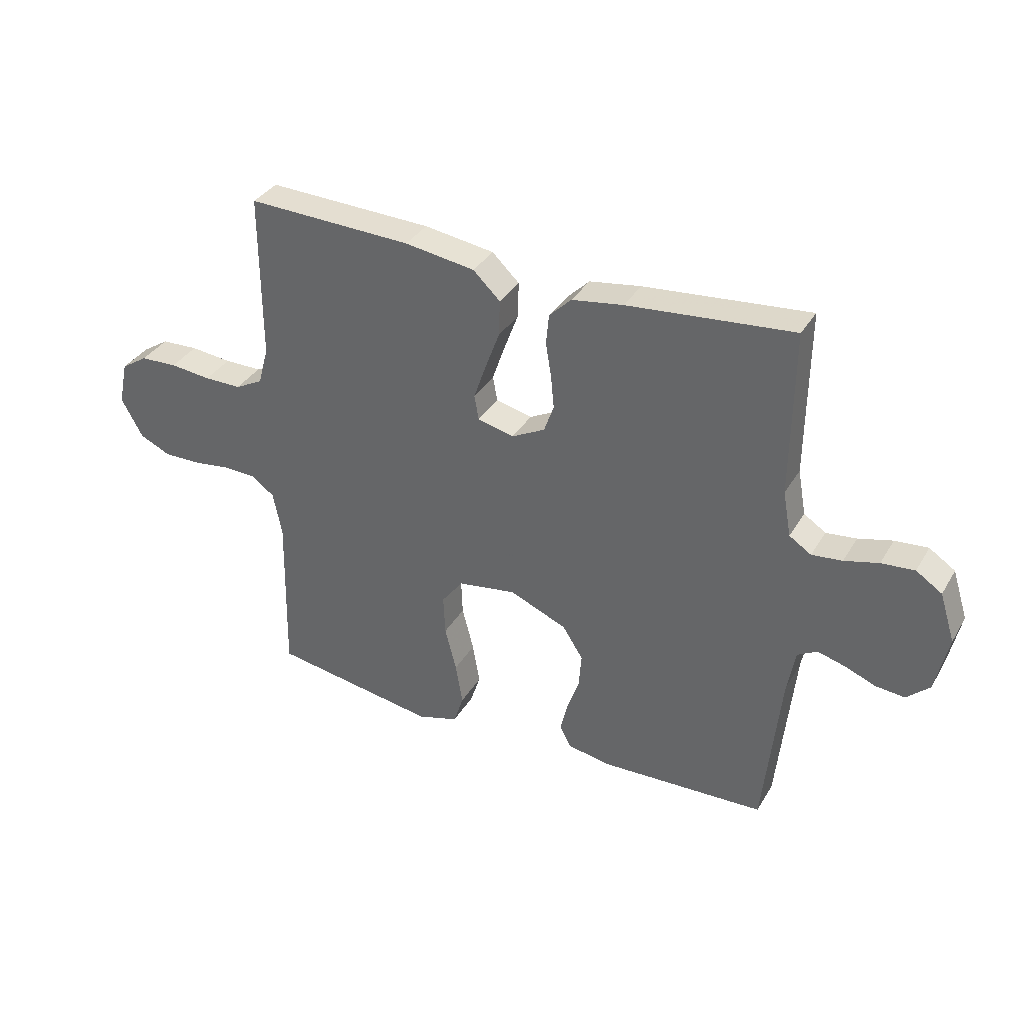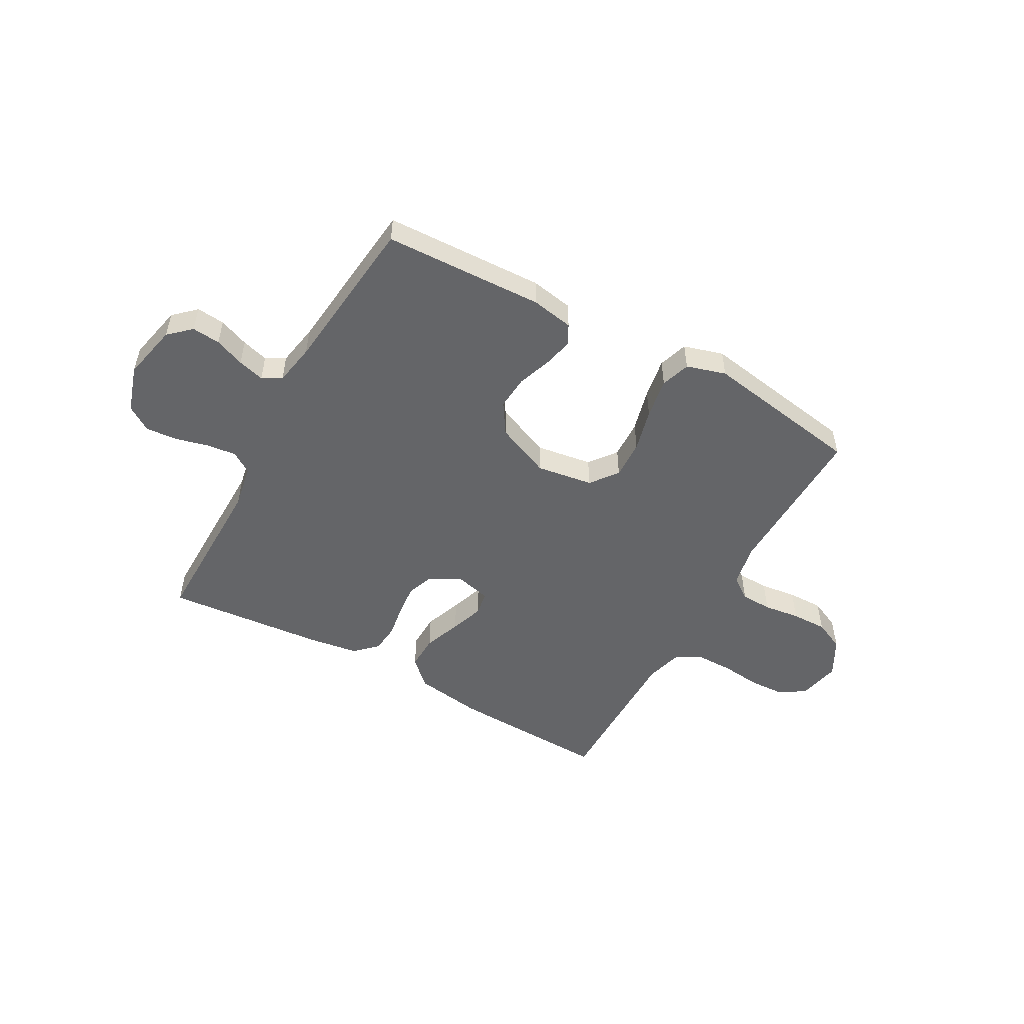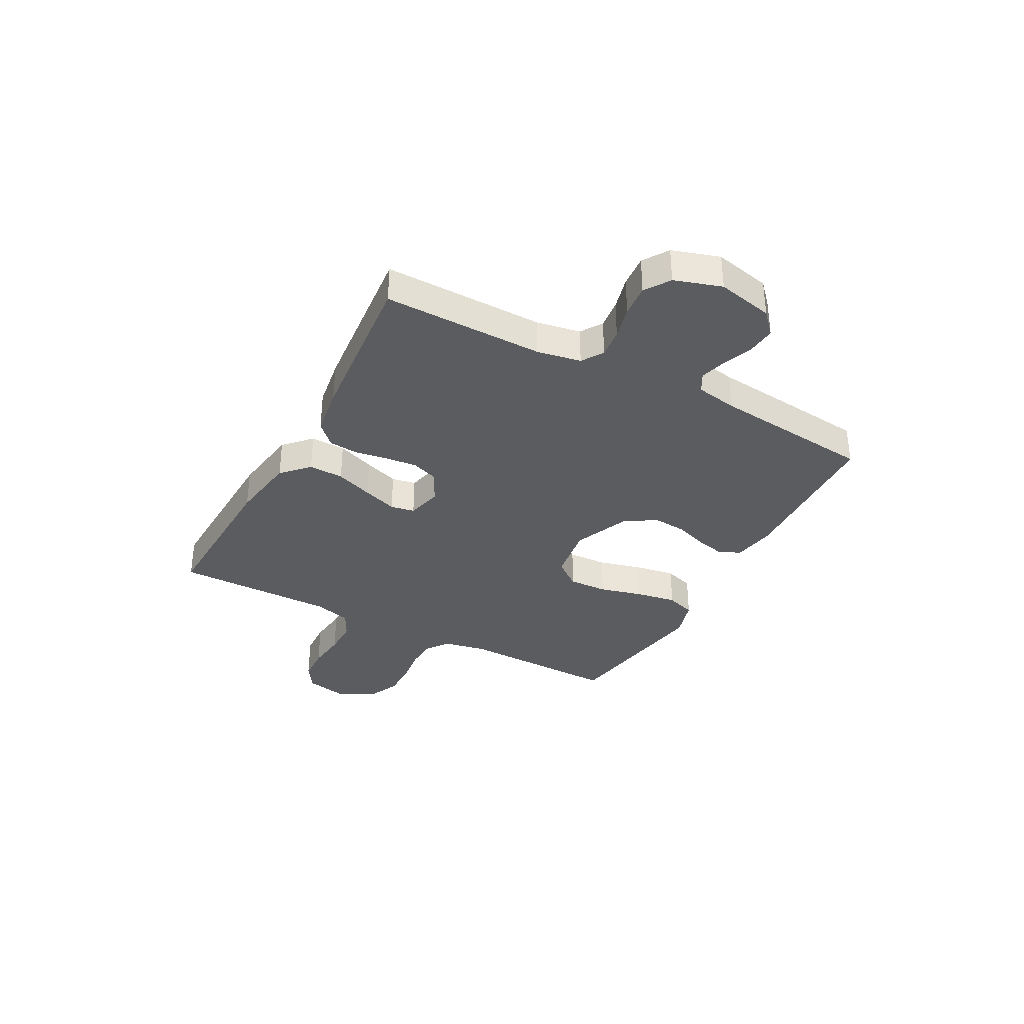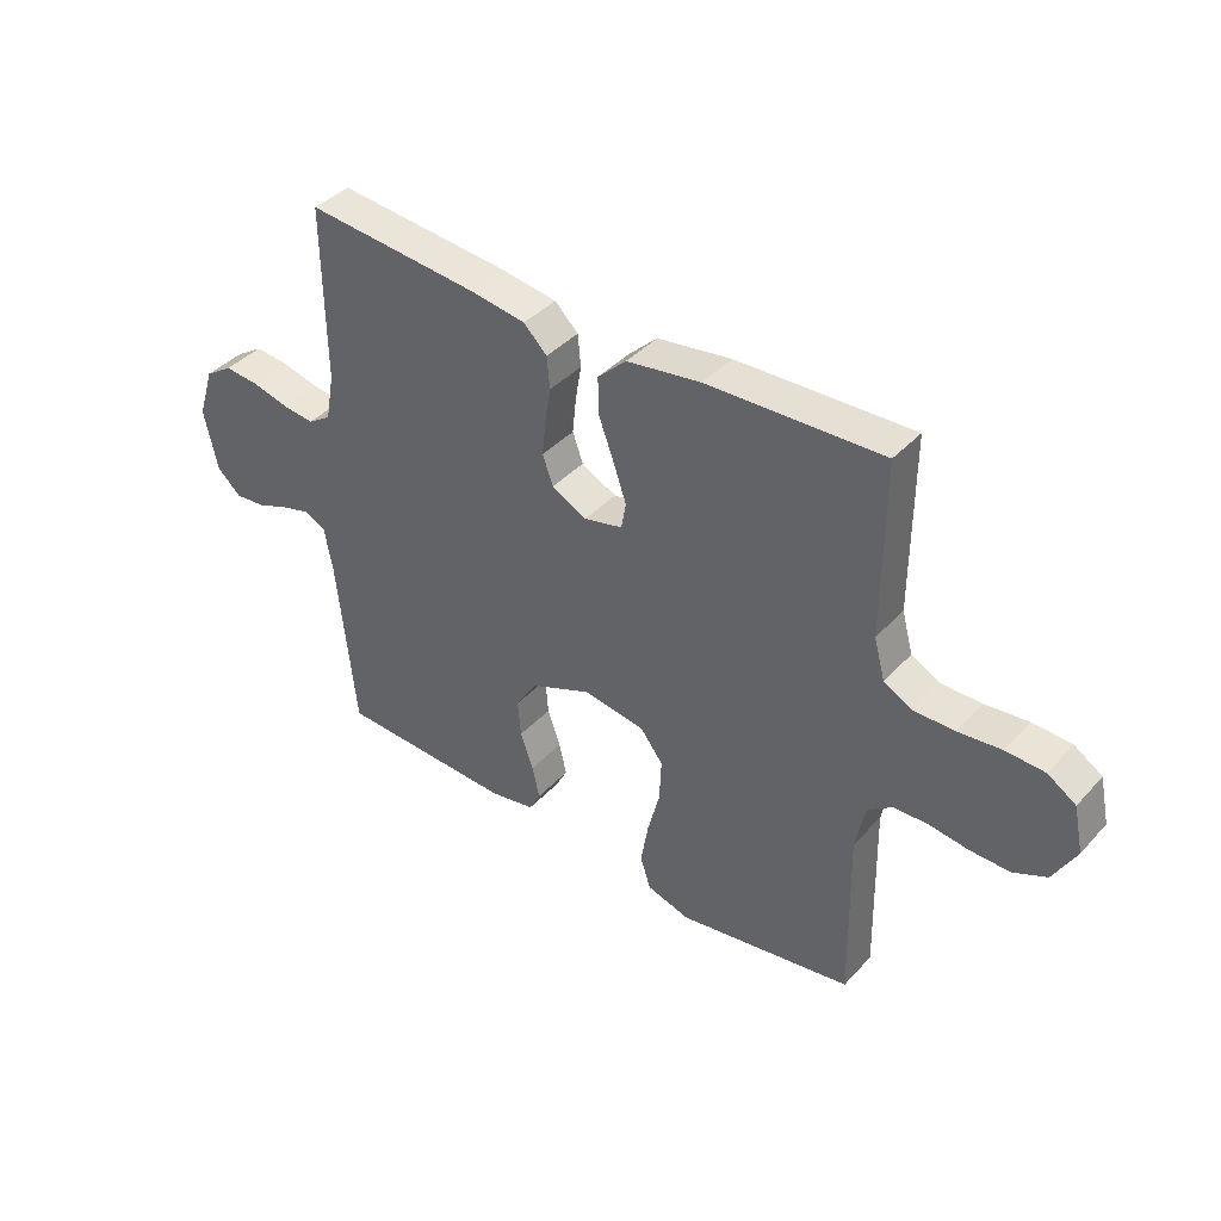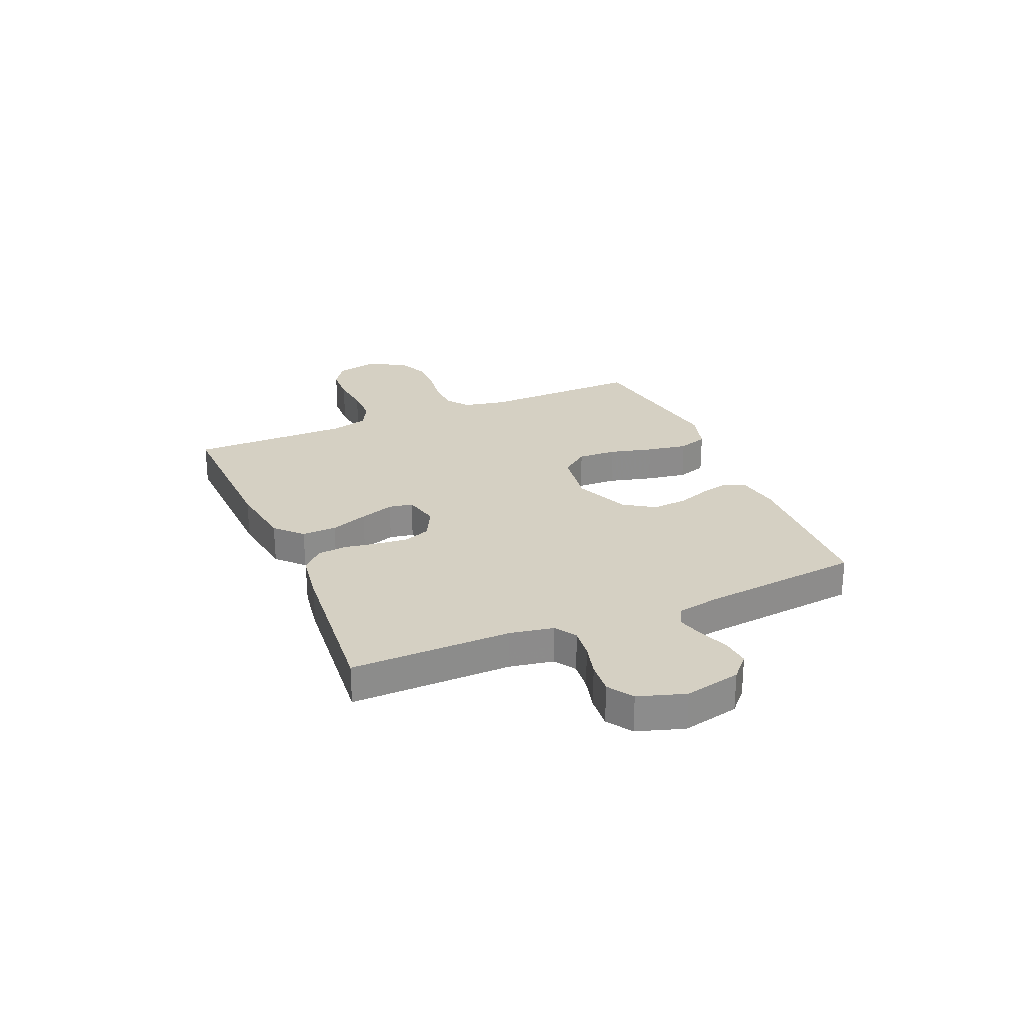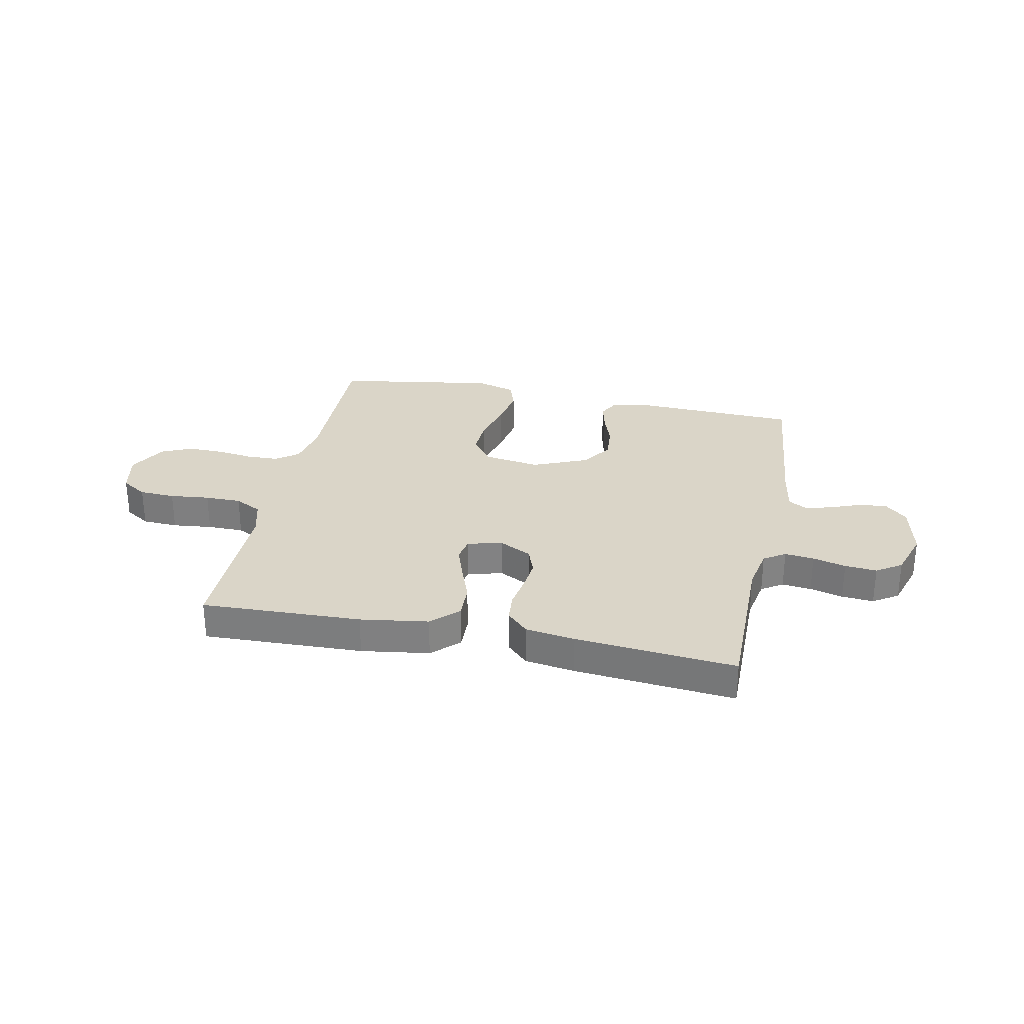
<metadata>
{"format":"obj","ext":"obj","renderer":"f3d","projection":"perspective","resolution":1024,"background":"white","views":[{"elev":35.0,"azim":26.9,"up":"+Z"},{"elev":-51.5,"azim":150.9,"up":"+Y"},{"elev":-34.7,"azim":61.8,"up":"+Y"},{"elev":40.1,"azim":-142.1,"up":"+Z"},{"elev":26.2,"azim":67.0,"up":"+Y"},{"elev":29.4,"azim":11.7,"up":"+Y"}]}
</metadata>
<code>
v -0.5 0.07 -0.5
v -0.494 0.07 -0.2
v -0.51 0.07 -0.12
v -0.552 0.07 -0.089
v -0.611 0.07 -0.087
v -0.679 0.07 -0.096
v -0.746 0.07 -0.097
v -0.803 0.07 -0.071
v -0.842 0.07 0
v -0.825 0.07 0.079
v -0.777 0.07 0.11
v -0.71 0.07 0.113
v -0.636 0.07 0.105
v -0.568 0.07 0.105
v -0.518 0.07 0.131
v -0.499 0.07 0.2
v -0.5 0.07 0.5
v -0.2 0.07 0.489
v -0.073 0.07 0.47
v -0.024 0.07 0.423
v -0.026 0.07 0.358
v -0.052 0.07 0.288
v -0.074 0.07 0.224
v -0.066 0.07 0.179
v 0 0.07 0.163
v 0.06 0.07 0.194
v 0.078 0.07 0.244
v 0.072 0.07 0.304
v 0.062 0.07 0.365
v 0.067 0.07 0.42
v 0.107 0.07 0.459
v 0.2 0.07 0.473
v 0.5 0.07 0.5
v 0.497 0.07 0.2
v 0.512 0.07 0.118
v 0.552 0.07 0.092
v 0.607 0.07 0.098
v 0.669 0.07 0.114
v 0.729 0.07 0.119
v 0.776 0.07 0.088
v 0.804 0.07 0
v 0.781 0.07 -0.105
v 0.74 0.07 -0.143
v 0.687 0.07 -0.138
v 0.631 0.07 -0.116
v 0.581 0.07 -0.102
v 0.545 0.07 -0.122
v 0.531 0.07 -0.2
v 0.5 0.07 -0.5
v 0.2 0.07 -0.511
v 0.121 0.07 -0.497
v 0.101 0.07 -0.459
v 0.114 0.07 -0.404
v 0.136 0.07 -0.341
v 0.141 0.07 -0.277
v 0.104 0.07 -0.219
v 0 0.07 -0.175
v -0.106 0.07 -0.191
v -0.145 0.07 -0.242
v -0.142 0.07 -0.315
v -0.121 0.07 -0.396
v -0.108 0.07 -0.472
v -0.126 0.07 -0.527
v -0.2 0.07 -0.549
v -0.5 0 -0.5
v -0.494 0 -0.2
v -0.51 0 -0.12
v -0.552 0 -0.089
v -0.611 0 -0.087
v -0.679 0 -0.096
v -0.746 0 -0.097
v -0.803 0 -0.071
v -0.842 0 0
v -0.825 0 0.079
v -0.777 0 0.11
v -0.71 0 0.113
v -0.636 0 0.105
v -0.568 0 0.105
v -0.518 0 0.131
v -0.499 0 0.2
v -0.5 0 0.5
v -0.2 0 0.489
v -0.073 0 0.47
v -0.024 0 0.423
v -0.026 0 0.358
v -0.052 0 0.288
v -0.074 0 0.224
v -0.066 0 0.179
v 0 0 0.163
v 0.06 0 0.194
v 0.078 0 0.244
v 0.072 0 0.304
v 0.062 0 0.365
v 0.067 0 0.42
v 0.107 0 0.459
v 0.2 0 0.473
v 0.5 0 0.5
v 0.497 0 0.2
v 0.512 0 0.118
v 0.552 0 0.092
v 0.607 0 0.098
v 0.669 0 0.114
v 0.729 0 0.119
v 0.776 0 0.088
v 0.804 0 0
v 0.781 0 -0.105
v 0.74 0 -0.143
v 0.687 0 -0.138
v 0.631 0 -0.116
v 0.581 0 -0.102
v 0.545 0 -0.122
v 0.531 0 -0.2
v 0.5 0 -0.5
v 0.2 0 -0.511
v 0.121 0 -0.497
v 0.101 0 -0.459
v 0.114 0 -0.404
v 0.136 0 -0.341
v 0.141 0 -0.277
v 0.104 0 -0.219
v 0 0 -0.175
v -0.106 0 -0.191
v -0.145 0 -0.242
v -0.142 0 -0.315
v -0.121 0 -0.396
v -0.108 0 -0.472
v -0.126 0 -0.527
v -0.2 0 -0.549
f 63 64 1 2
f 60 61 62 63
f 60 63 2 3
f 59 60 3 4
f 58 59 4
f 57 58 4
f 51 52 53 54
f 49 50 51 54
f 48 49 54 55
f 47 48 55 56
f 42 43 44 45
f 42 45 46
f 41 42 46
f 40 41 46
f 37 38 39 40
f 36 37 40 46
f 35 36 46 47
f 31 32 33 34
f 28 29 30 31
f 27 28 31 34
f 26 27 34 35
f 19 20 21 22
f 19 22 23
f 16 17 18 19
f 15 16 19 23
f 14 15 23 24
f 10 11 12 13
f 10 13 14
f 9 10 14
f 5 6 7 8
f 4 5 8 9
f 57 4 9 14
f 25 26 35 47
f 25 47 56 57
f 14 24 25 57
f 66 65 128 127
f 127 126 125 124
f 67 66 127 124
f 68 67 124 123
f 68 123 122
f 68 122 121
f 118 117 116 115
f 118 115 114 113
f 119 118 113 112
f 120 119 112 111
f 109 108 107 106
f 110 109 106
f 110 106 105
f 110 105 104
f 104 103 102 101
f 110 104 101 100
f 111 110 100 99
f 98 97 96 95
f 95 94 93 92
f 98 95 92 91
f 99 98 91 90
f 86 85 84 83
f 87 86 83
f 83 82 81 80
f 87 83 80 79
f 88 87 79 78
f 77 76 75 74
f 78 77 74
f 78 74 73
f 72 71 70 69
f 73 72 69 68
f 78 73 68 121
f 111 99 90 89
f 121 120 111 89
f 121 89 88 78
f 1 65 66 2
f 2 66 67 3
f 3 67 68 4
f 4 68 69 5
f 5 69 70 6
f 6 70 71 7
f 7 71 72 8
f 8 72 73 9
f 9 73 74 10
f 10 74 75 11
f 11 75 76 12
f 12 76 77 13
f 13 77 78 14
f 14 78 79 15
f 15 79 80 16
f 16 80 81 17
f 17 81 82 18
f 18 82 83 19
f 19 83 84 20
f 20 84 85 21
f 21 85 86 22
f 22 86 87 23
f 23 87 88 24
f 24 88 89 25
f 25 89 90 26
f 26 90 91 27
f 27 91 92 28
f 28 92 93 29
f 29 93 94 30
f 30 94 95 31
f 31 95 96 32
f 32 96 97 33
f 33 97 98 34
f 34 98 99 35
f 35 99 100 36
f 36 100 101 37
f 37 101 102 38
f 38 102 103 39
f 39 103 104 40
f 40 104 105 41
f 41 105 106 42
f 42 106 107 43
f 43 107 108 44
f 44 108 109 45
f 45 109 110 46
f 46 110 111 47
f 47 111 112 48
f 48 112 113 49
f 49 113 114 50
f 50 114 115 51
f 51 115 116 52
f 52 116 117 53
f 53 117 118 54
f 54 118 119 55
f 55 119 120 56
f 56 120 121 57
f 57 121 122 58
f 58 122 123 59
f 59 123 124 60
f 60 124 125 61
f 61 125 126 62
f 62 126 127 63
f 63 127 128 64
f 64 128 65 1

</code>
